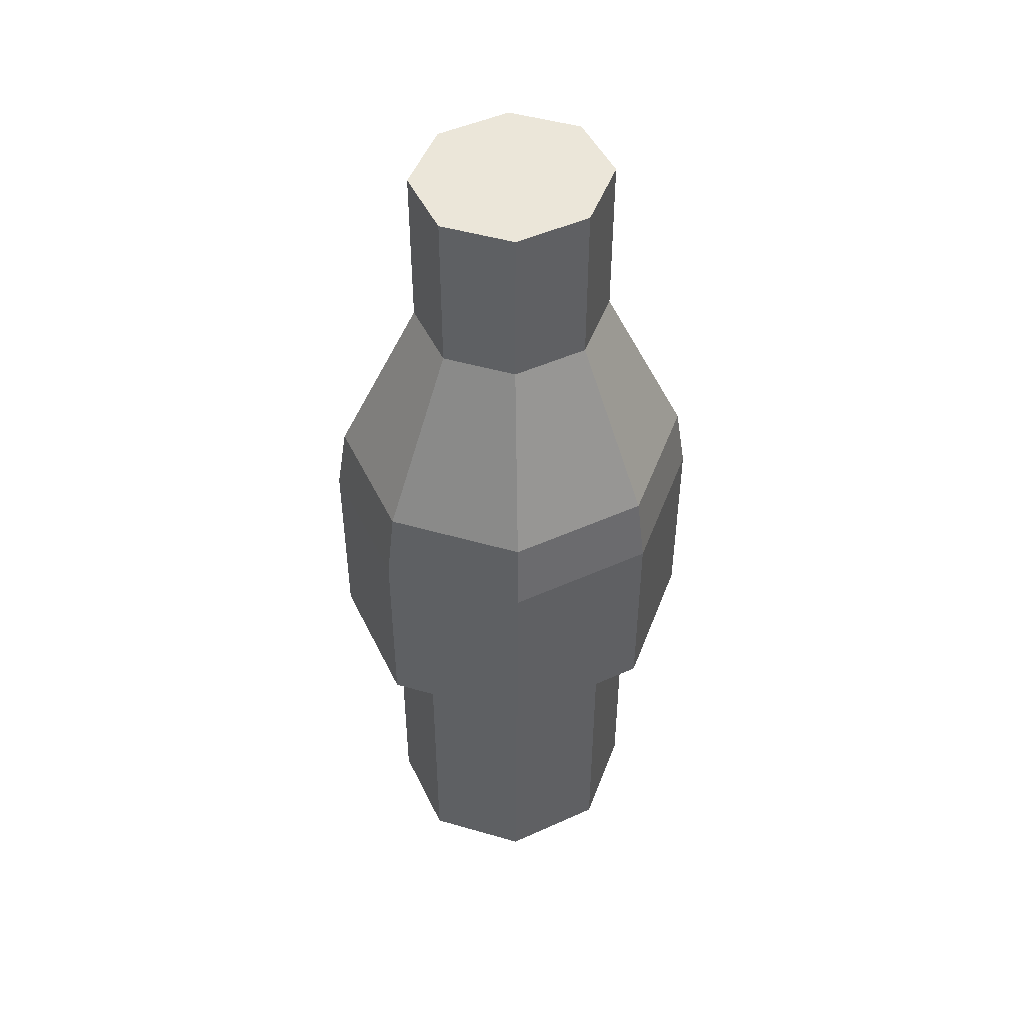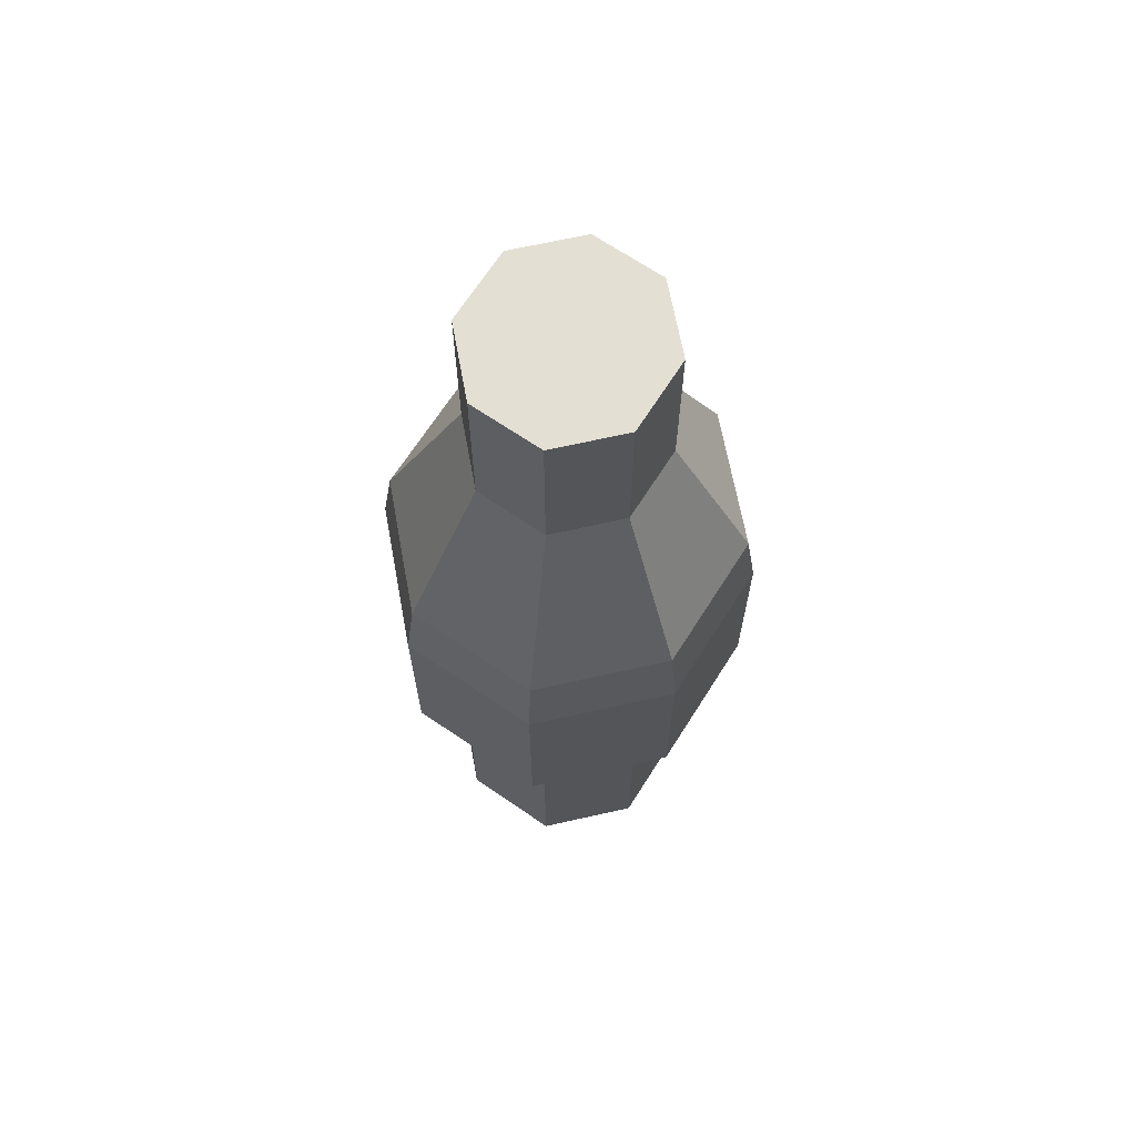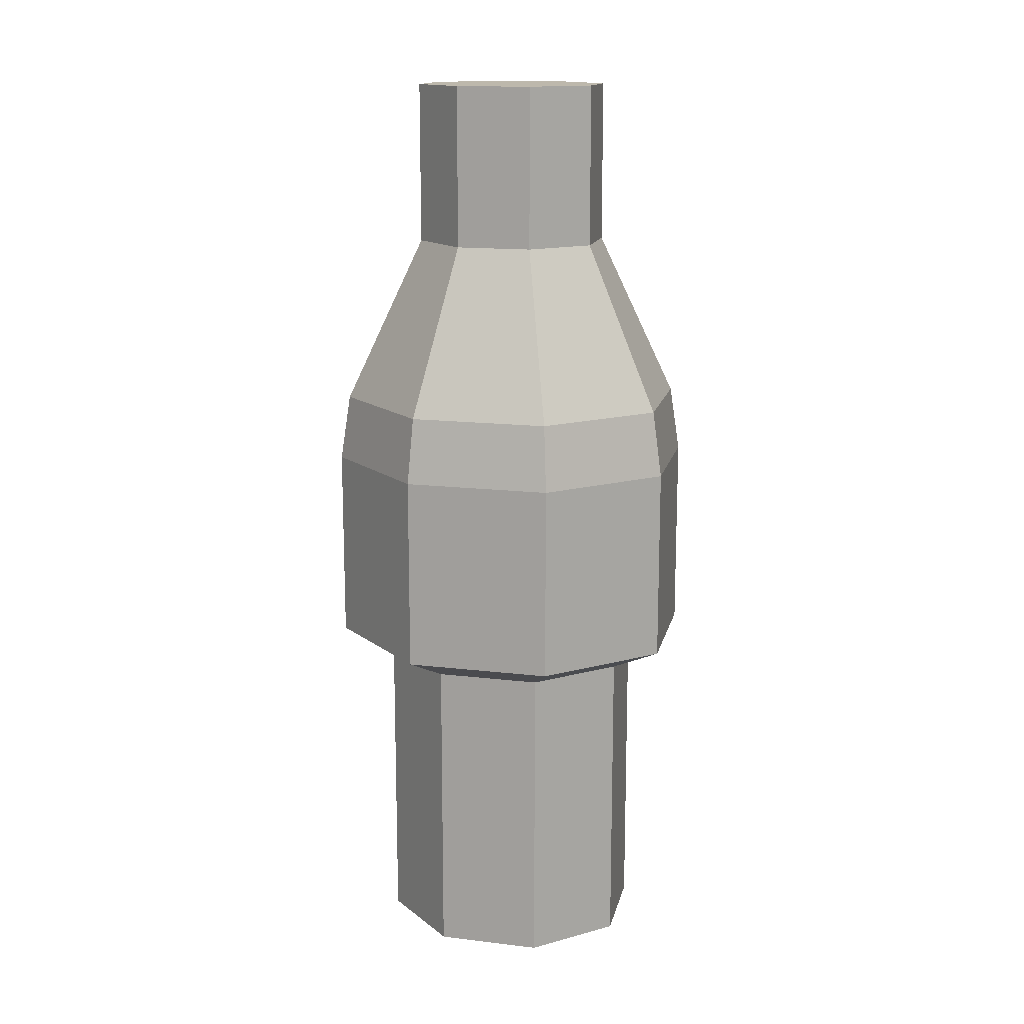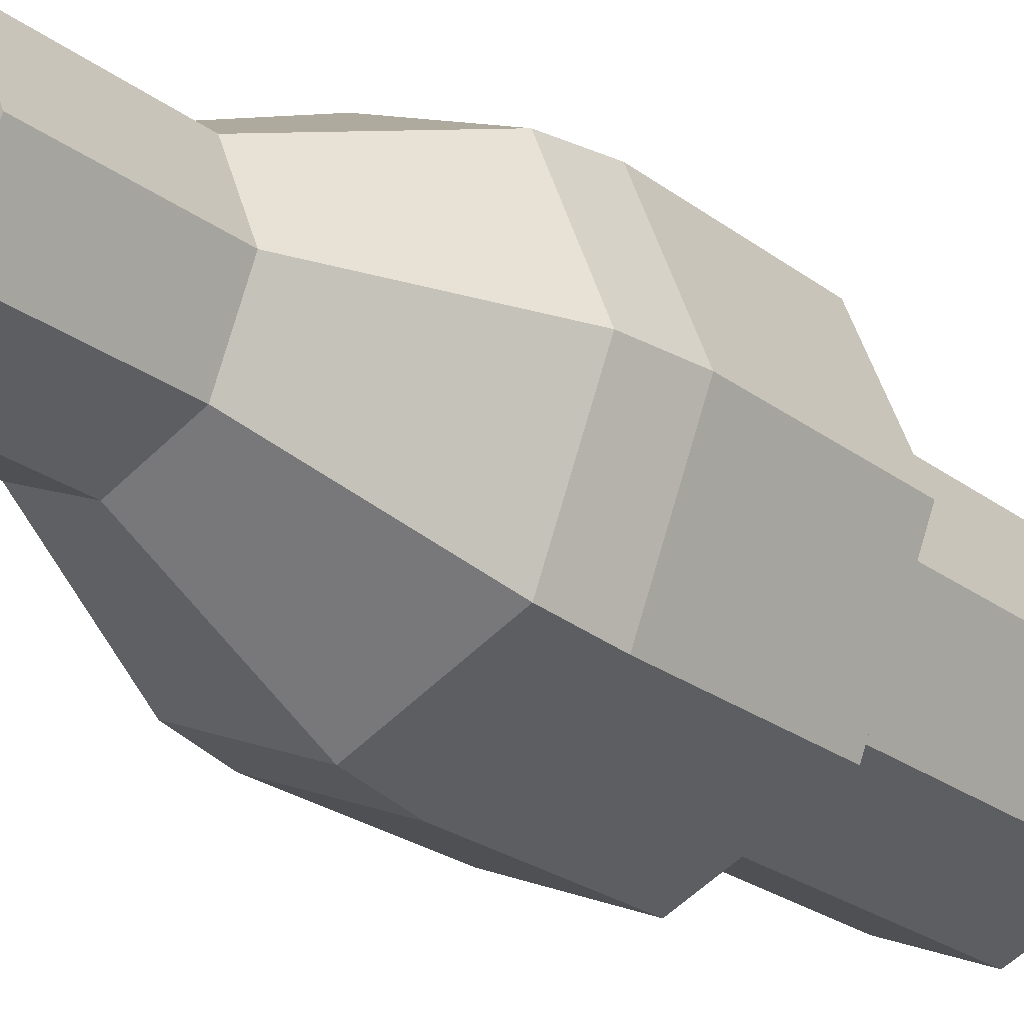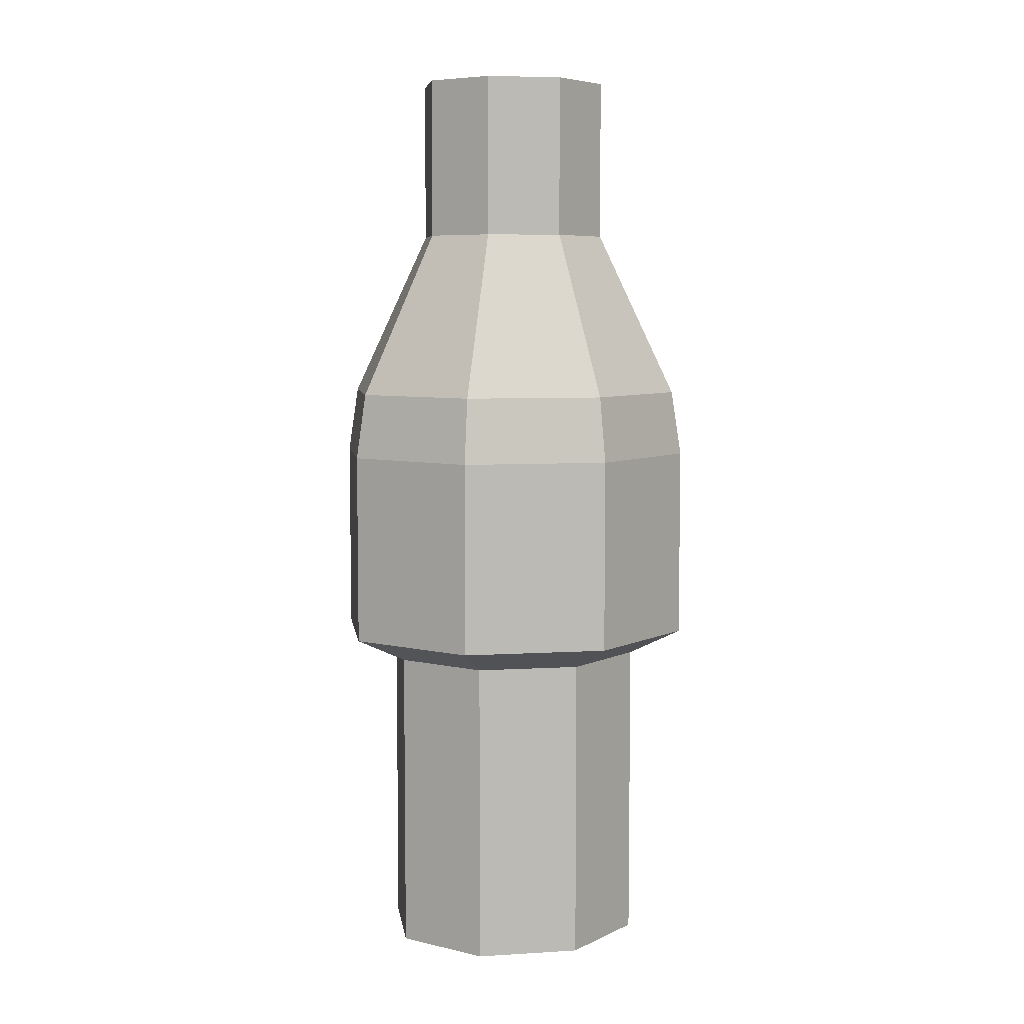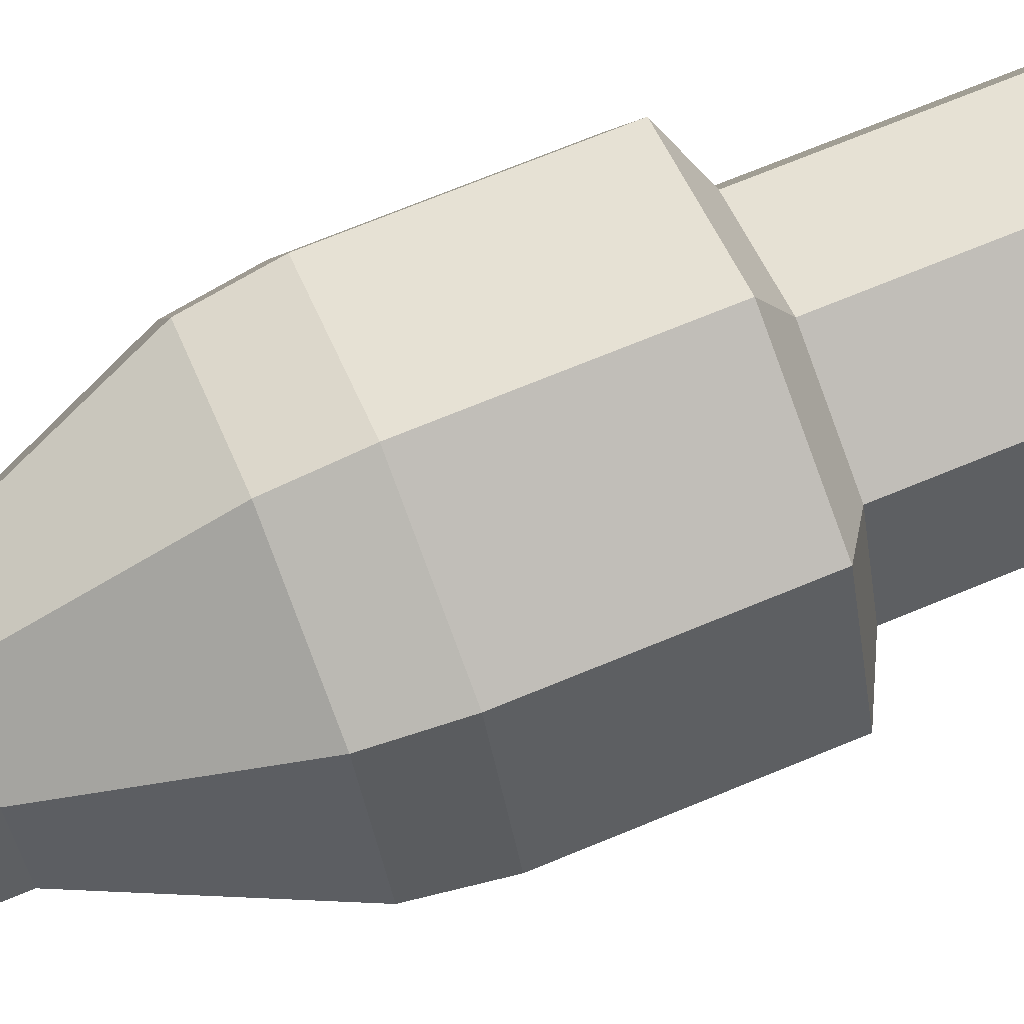
<metadata>
{"format":"obj","ext":"obj","renderer":"f3d","projection":"perspective","resolution":1024,"background":"white","views":[{"elev":47.7,"azim":41.6,"up":"+Y"},{"elev":67.0,"azim":-169.1,"up":"+Y"},{"elev":14.8,"azim":-54.0,"up":"+Y"},{"elev":-24.2,"azim":-141.0,"up":"+Z"},{"elev":6.5,"azim":-121.7,"up":"+Y"},{"elev":72.3,"azim":-112.3,"up":"+Z"}]}
</metadata>
<code>
o Candle_336x2
v -0.000175 0.0182 -0.1436
v -0.000175 0.3433 -0.1436
v 0.09601 0.0182 -0.1016
v 0.09601 0.3433 -0.1016
v 0.1359 0.0182 -0.000102
v 0.1359 0.3433 -0.000102
v 0.09601 0.0182 0.1014
v 0.09601 0.3433 0.1014
v -0.000175 0.0182 0.1434
v -0.000175 0.3433 0.1434
v -0.09636 0.0182 0.1014
v -0.09636 0.3433 0.1014
v -0.1362 0.0182 -0.000102
v -0.1362 0.3433 -0.000102
v -0.09636 0.0182 -0.1016
v -0.09636 0.3433 -0.1016
v -0.000175 0.3703 -0.2006
v 0.1342 0.3703 -0.1419
v 0.1899 0.3703 -0.000101
v 0.1342 0.3703 0.1417
v -0.000175 0.3703 0.2004
v -0.1346 0.3703 0.1417
v -0.1903 0.3703 -0.000101
v -0.1346 0.3703 -0.1419
v -0.000175 0.5745 -0.2006
v 0.1342 0.5745 -0.1419
v 0.1899 0.5745 -0.000101
v 0.1342 0.5745 0.1417
v -0.000175 0.5745 0.2004
v -0.1346 0.5745 0.1417
v -0.1903 0.5745 -0.000101
v -0.1346 0.5745 -0.1419
v -0.000175 0.6439 -0.1897
v 0.1269 0.6439 -0.1341
v 0.1795 0.6439 -0.000101
v 0.1269 0.6439 0.1339
v -0.000175 0.6439 0.1895
v -0.1272 0.6439 0.1339
v -0.1799 0.6439 -0.000101
v -0.1272 0.6439 -0.1341
v -0.000175 0.8187 -0.1043
v 0.06969 0.8187 -0.0738
v 0.09863 0.8187 -0.000102
v 0.06969 0.8187 0.0736
v -0.000175 0.8187 0.1041
v -0.07004 0.8187 0.0736
v -0.09898 0.8187 -0.000102
v -0.07004 0.8187 -0.0738
v -0.000175 0.9879 -0.1043
v 0.06969 0.9879 -0.0738
v 0.09863 0.9879 -0.000102
v 0.06969 0.9879 0.0736
v -0.000175 0.9879 0.1041
v -0.07004 0.9879 0.0736
v -0.09898 0.9879 -0.000102
v -0.07004 0.9879 -0.0738
v 0.001021 0.3237 -0.09557
v 0.001021 0.4481 -0.09557
v 0.06502 0.3237 -0.06761
v 0.06502 0.4481 -0.06761
v 0.09153 0.3237 -0.000102
v 0.09153 0.4481 -0.000102
v 0.06502 0.3237 0.06741
v 0.06502 0.4481 0.06741
v 0.001021 0.3237 0.09537
v 0.001021 0.4481 0.09537
v -0.06298 0.3237 0.06741
v -0.06298 0.4481 0.06741
v -0.08949 0.3237 -0.000102
v -0.08949 0.4481 -0.000102
v -0.06298 0.3237 -0.06761
v -0.06298 0.4481 -0.06761
v 0.001782 0.606 0.03307
v 0.001782 0.4488 0.03307
v 0.001782 0.606 -0.02826
v 0.001782 0.4488 -0.02826
v 0.03245 0.6068 0.002406
v 0.03245 0.4496 0.002406
v -0.02888 0.6068 0.002406
v -0.02888 0.4496 0.002406
f 2 3 1
f 4 5 3
f 6 7 5
f 8 9 7
f 10 11 9
f 12 13 11
f 4 19 6
f 14 15 13
f 16 1 15
f 7 11 15
f 20 29 21
f 10 22 12
f 2 24 17
f 2 18 4
f 8 19 20
f 12 23 14
f 10 20 21
f 16 23 24
f 32 33 25
f 18 27 19
f 23 32 24
f 21 30 22
f 19 28 20
f 17 26 18
f 24 25 17
f 22 31 23
f 38 45 46
f 31 38 39
f 28 37 29
f 27 34 35
f 31 40 32
f 30 37 38
f 27 36 28
f 26 33 34
f 48 55 56
f 35 44 36
f 34 41 42
f 40 41 33
f 39 46 47
f 36 45 37
f 35 42 43
f 39 48 40
f 55 53 51
f 45 54 46
f 43 52 44
f 42 49 50
f 41 56 49
f 46 55 47
f 44 53 45
f 43 50 51
f 58 59 57
f 60 61 59
f 62 63 61
f 64 65 63
f 66 67 65
f 68 69 67
f 70 66 62
f 70 71 69
f 72 57 71
f 63 67 71
f 74 75 73
f 78 79 77
f 2 4 3
f 4 6 5
f 6 8 7
f 8 10 9
f 10 12 11
f 12 14 13
f 4 18 19
f 14 16 15
f 16 2 1
f 15 1 3
f 3 5 7
f 7 9 11
f 11 13 15
f 15 3 7
f 20 28 29
f 10 21 22
f 2 16 24
f 2 17 18
f 8 6 19
f 12 22 23
f 10 8 20
f 16 14 23
f 32 40 33
f 18 26 27
f 23 31 32
f 21 29 30
f 19 27 28
f 17 25 26
f 24 32 25
f 22 30 31
f 38 37 45
f 31 30 38
f 28 36 37
f 27 26 34
f 31 39 40
f 30 29 37
f 27 35 36
f 26 25 33
f 48 47 55
f 35 43 44
f 34 33 41
f 40 48 41
f 39 38 46
f 36 44 45
f 35 34 42
f 39 47 48
f 51 50 49
f 49 56 55
f 55 54 53
f 53 52 51
f 51 49 55
f 45 53 54
f 43 51 52
f 42 41 49
f 41 48 56
f 46 54 55
f 44 52 53
f 43 42 50
f 58 60 59
f 60 62 61
f 62 64 63
f 64 66 65
f 66 68 67
f 68 70 69
f 62 60 58
f 58 72 70
f 70 68 66
f 66 64 62
f 62 58 70
f 70 72 71
f 72 58 57
f 71 57 59
f 59 61 63
f 63 65 67
f 67 69 71
f 71 59 63
f 74 76 75
f 78 80 79

</code>
